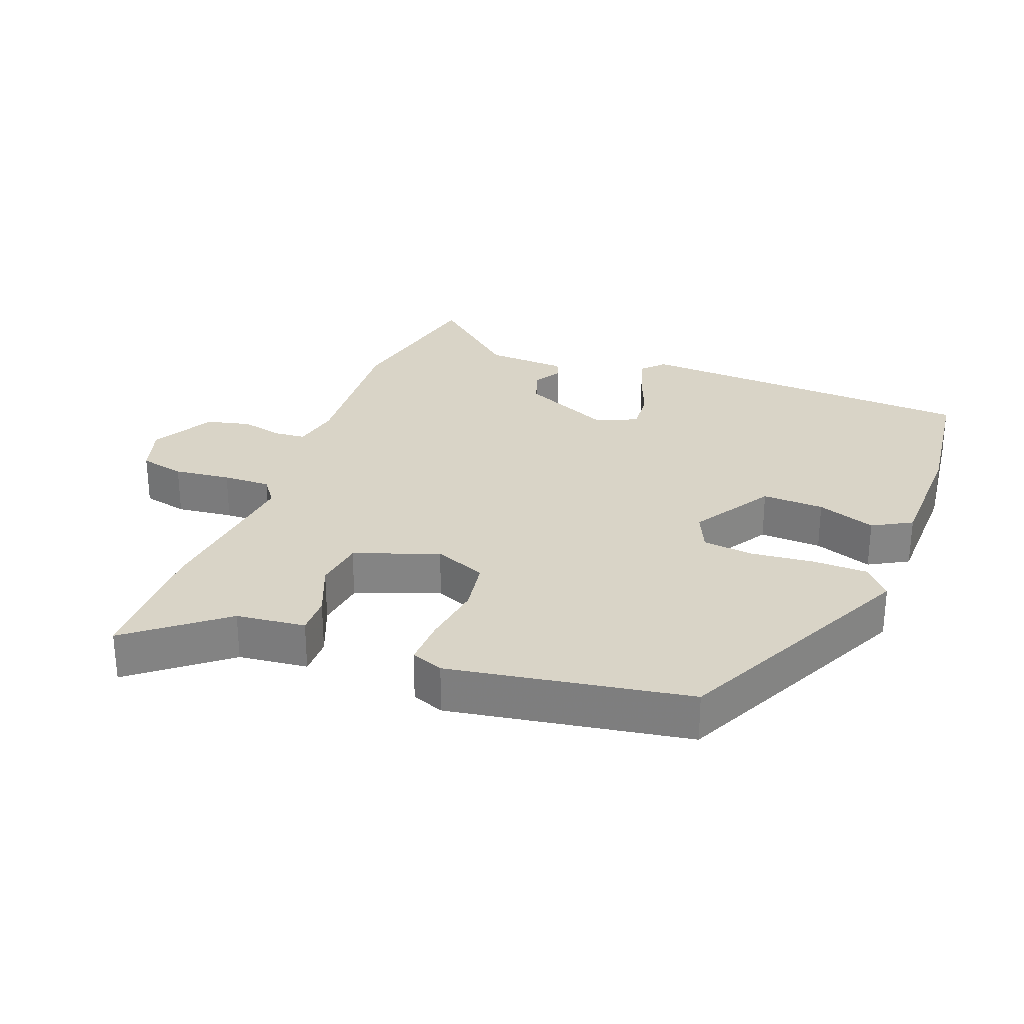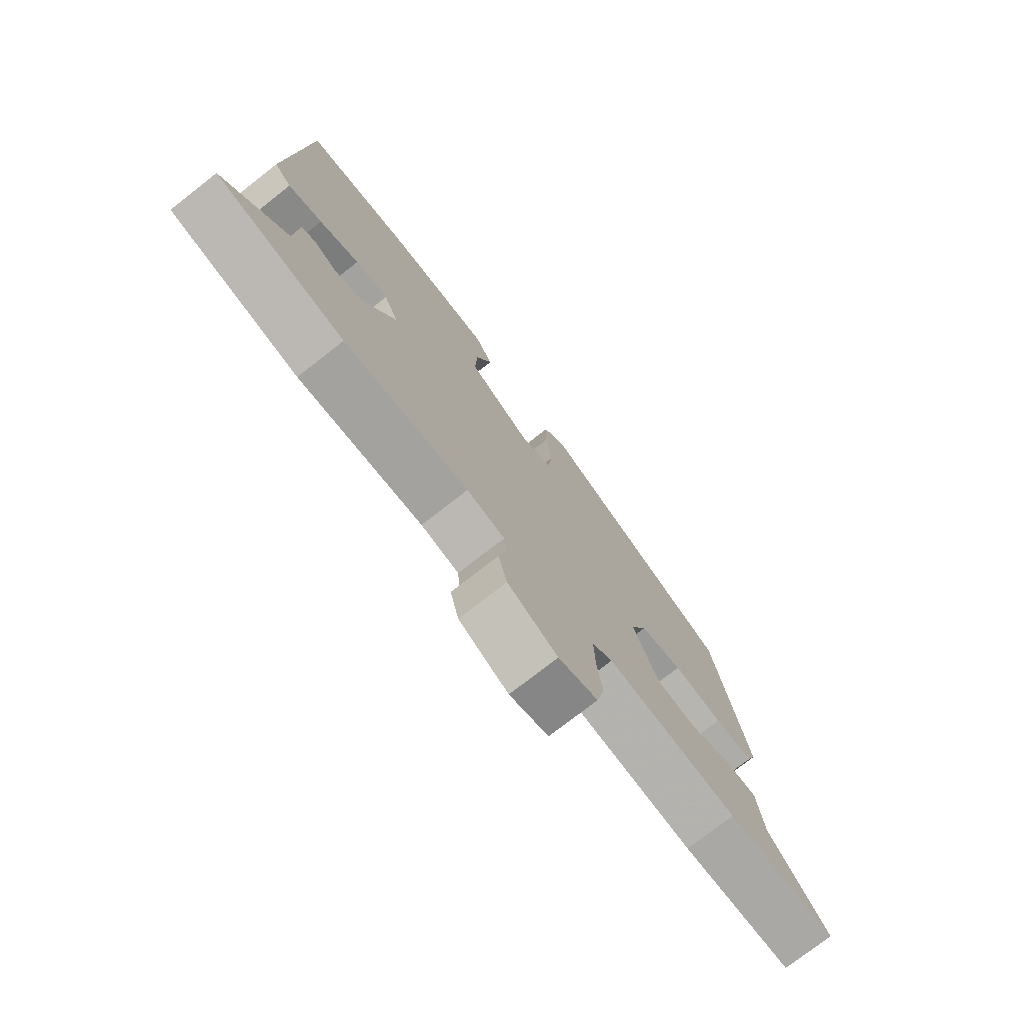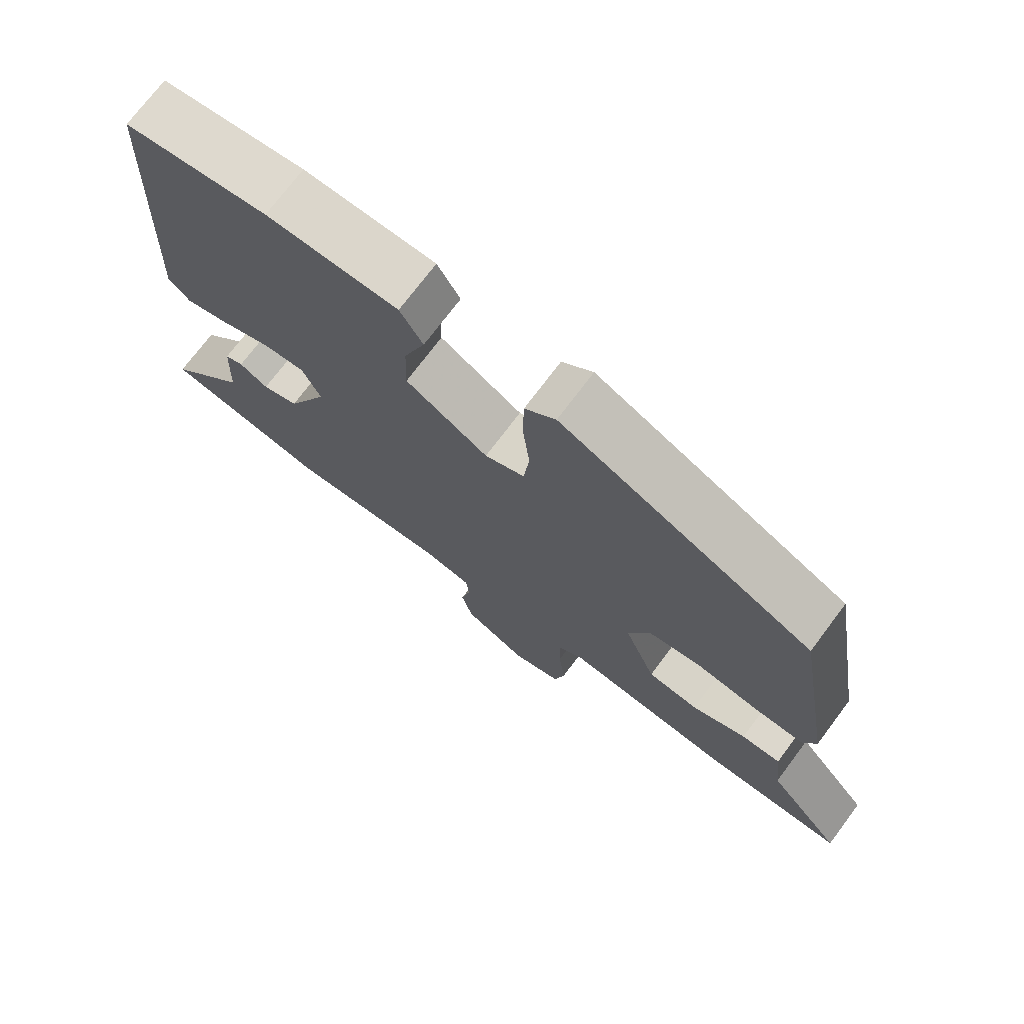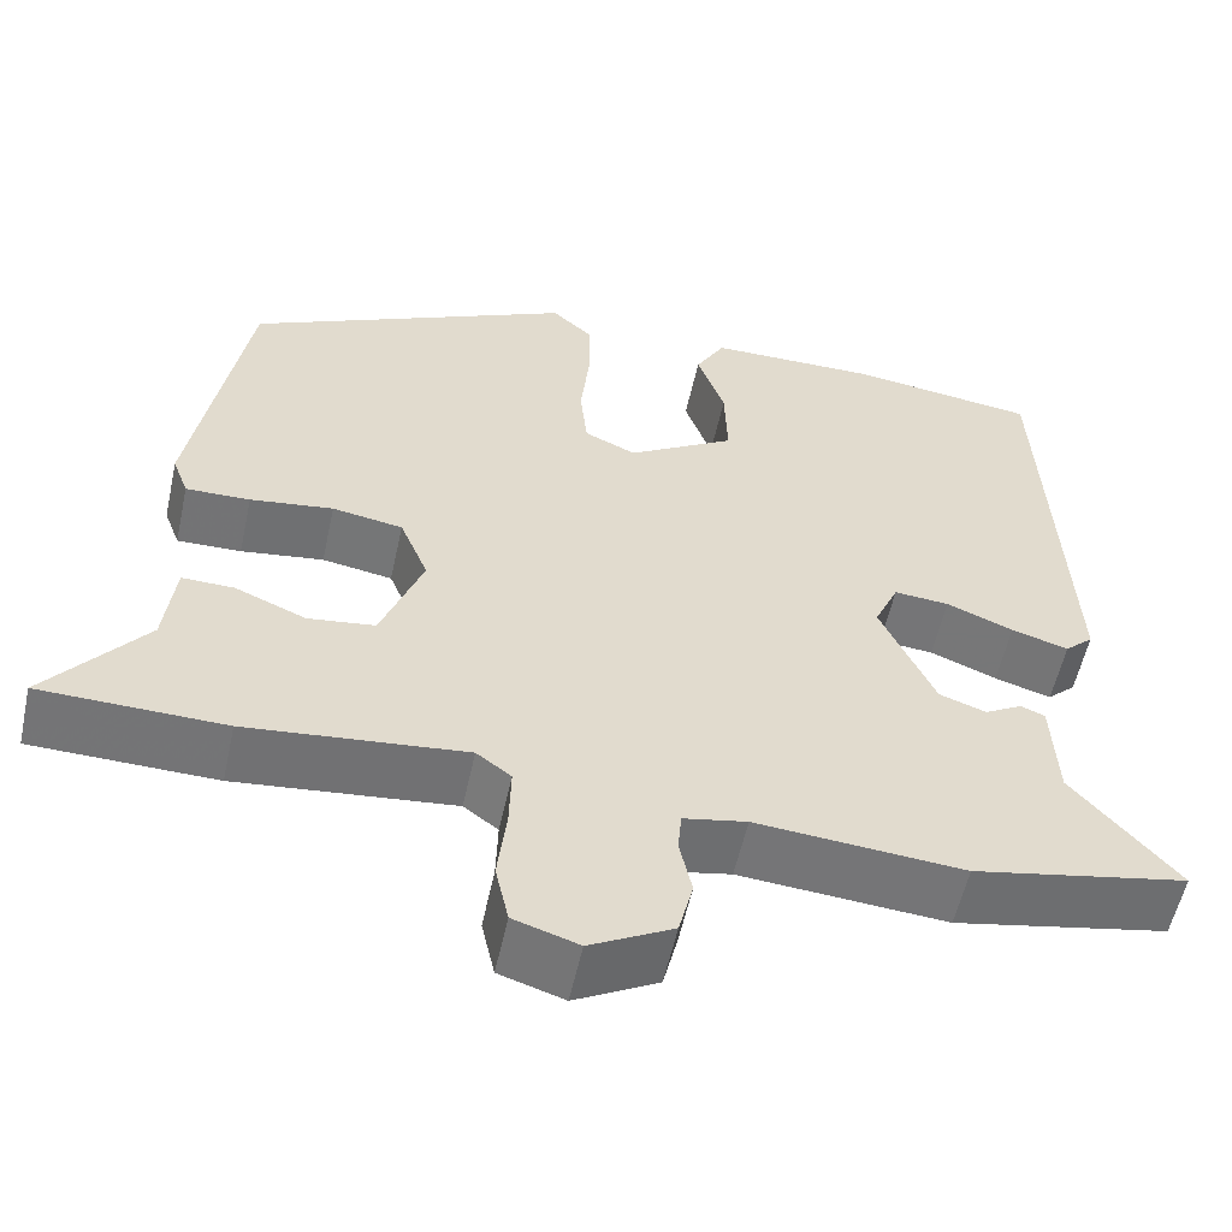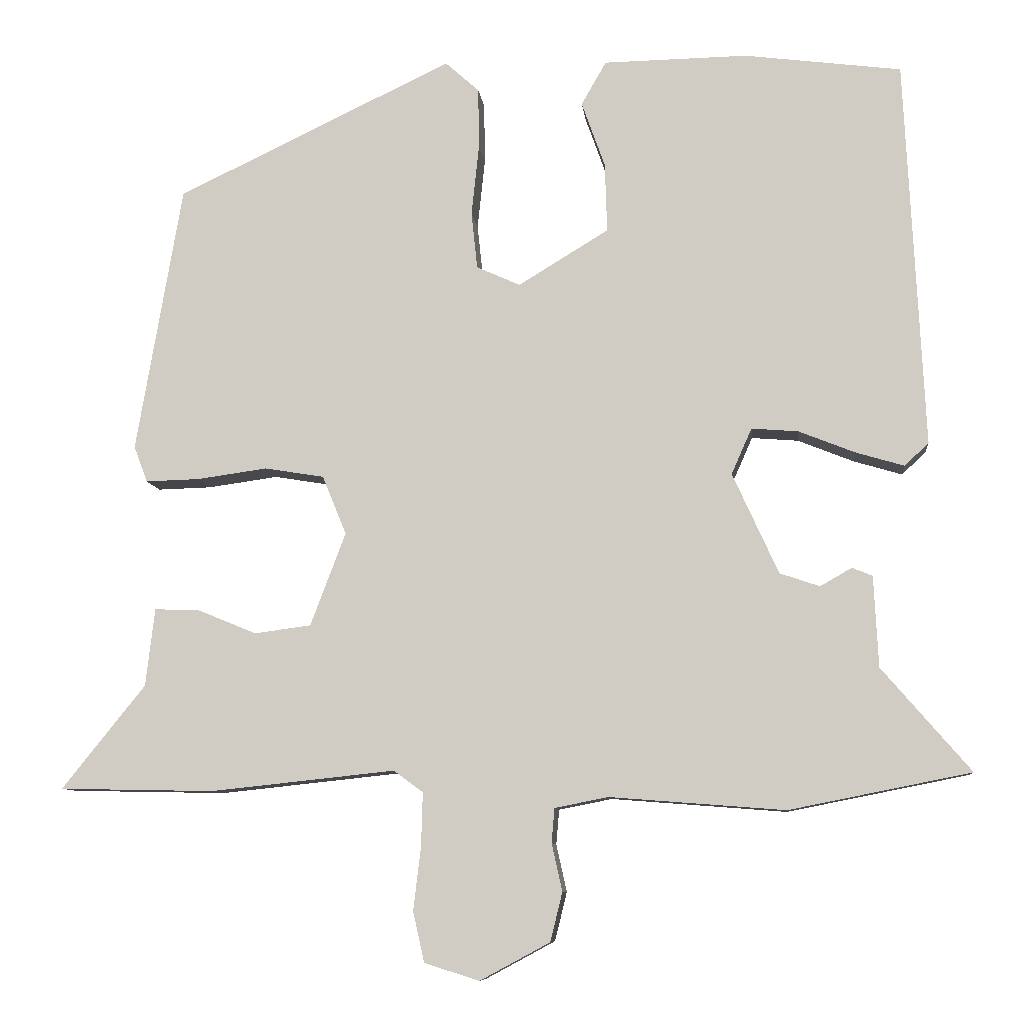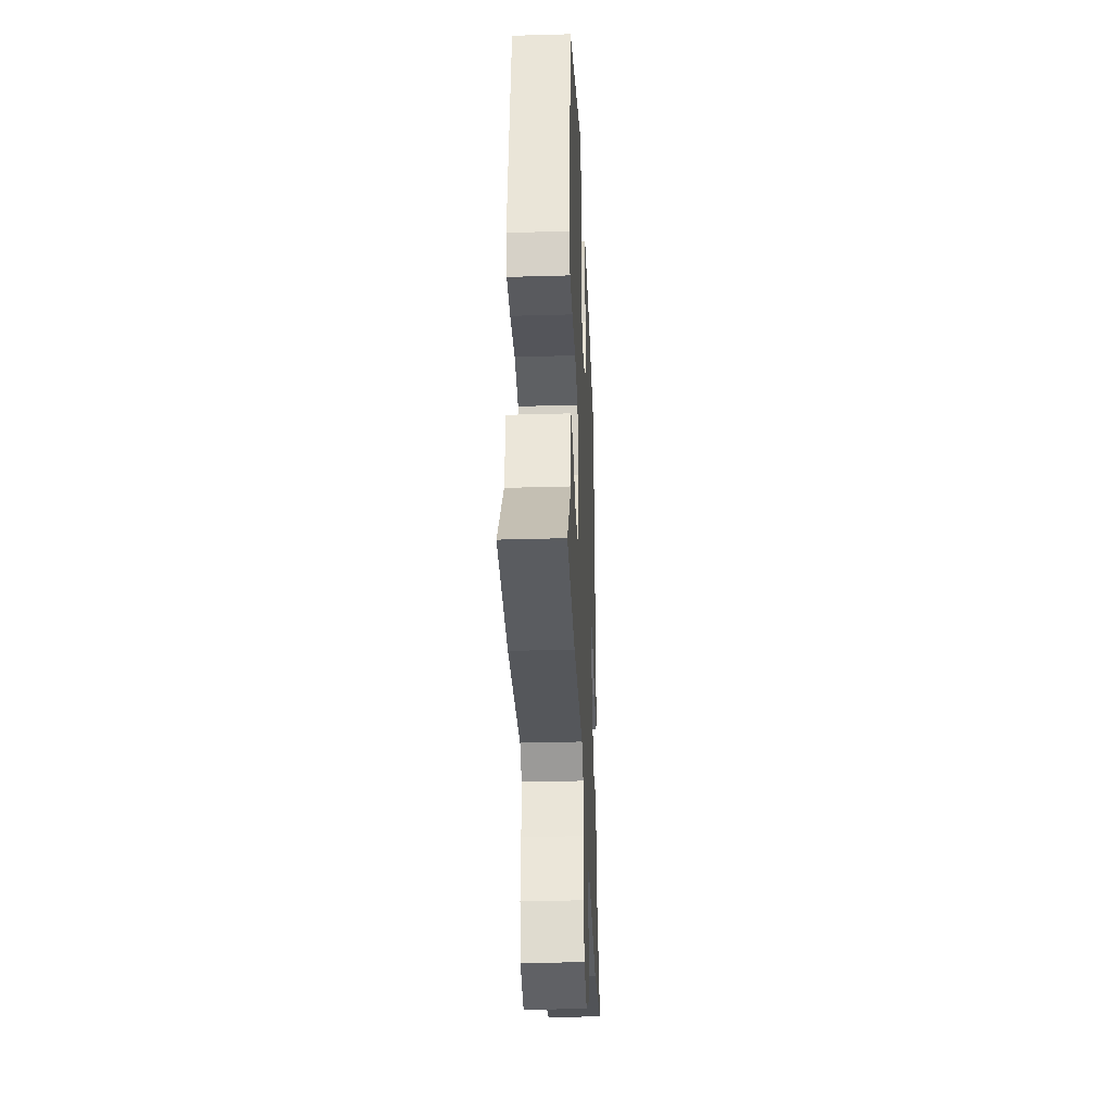
<metadata>
{"format":"obj","ext":"obj","renderer":"f3d","projection":"perspective","resolution":1024,"background":"white","views":[{"elev":28.6,"azim":-68.9,"up":"+Y"},{"elev":-75.8,"azim":128.0,"up":"+Z"},{"elev":73.3,"azim":-143.1,"up":"+Z"},{"elev":-56.2,"azim":-12.3,"up":"+Z"},{"elev":-8.7,"azim":6.1,"up":"+Z"},{"elev":-33.0,"azim":-87.7,"up":"+Z"}]}
</metadata>
<code>
v 0.519 0.07 0.467
v 0.544 0.07 -0.048
v 0.512 0.07 -0.078
v 0.448 0.07 -0.059
v 0.373 0.07 -0.029
v 0.311 0.07 -0.024
v 0.284 0.07 -0.085
v 0.345 0.07 -0.219
v 0.398 0.07 -0.237
v 0.44 0.07 -0.213
v 0.467 0.07 -0.224
v 0.473 0.07 -0.345
v 0.591 0.07 -0.482
v 0.35 0.07 -0.53
v 0.117 0.07 -0.512
v 0.046 0.07 -0.526
v 0.042 0.07 -0.572
v 0.056 0.07 -0.635
v 0.04 0.07 -0.7
v -0.053 0.07 -0.75
v -0.126 0.07 -0.727
v -0.141 0.07 -0.66
v -0.131 0.07 -0.576
v -0.129 0.07 -0.505
v -0.168 0.07 -0.476
v -0.413 0.07 -0.502
v -0.619 0.07 -0.498
v -0.508 0.07 -0.36
v -0.496 0.07 -0.257
v -0.438 0.07 -0.258
v -0.358 0.07 -0.291
v -0.283 0.07 -0.281
v -0.236 0.07 -0.157
v -0.268 0.07 -0.079
v -0.347 0.07 -0.066
v -0.44 0.07 -0.079
v -0.512 0.07 -0.081
v -0.53 0.07 -0.033
v -0.469 0.07 0.323
v -0.102 0.07 0.498
v -0.057 0.07 0.458
v -0.056 0.07 0.377
v -0.066 0.07 0.283
v -0.058 0.07 0.207
v 0 0.07 0.181
v 0.12 0.07 0.254
v 0.117 0.07 0.346
v 0.086 0.07 0.433
v 0.119 0.07 0.491
v 0.31 0.07 0.494
v 0.519 0 0.467
v 0.544 0 -0.048
v 0.512 0 -0.078
v 0.448 0 -0.059
v 0.373 0 -0.029
v 0.311 0 -0.024
v 0.284 0 -0.085
v 0.345 0 -0.219
v 0.398 0 -0.237
v 0.44 0 -0.213
v 0.467 0 -0.224
v 0.473 0 -0.345
v 0.591 0 -0.482
v 0.35 0 -0.53
v 0.117 0 -0.512
v 0.046 0 -0.526
v 0.042 0 -0.572
v 0.056 0 -0.635
v 0.04 0 -0.7
v -0.053 0 -0.75
v -0.126 0 -0.727
v -0.141 0 -0.66
v -0.131 0 -0.576
v -0.129 0 -0.505
v -0.168 0 -0.476
v -0.413 0 -0.502
v -0.619 0 -0.498
v -0.508 0 -0.36
v -0.496 0 -0.257
v -0.438 0 -0.258
v -0.358 0 -0.291
v -0.283 0 -0.281
v -0.236 0 -0.157
v -0.268 0 -0.079
v -0.347 0 -0.066
v -0.44 0 -0.079
v -0.512 0 -0.081
v -0.53 0 -0.033
v -0.469 0 0.323
v -0.102 0 0.498
v -0.057 0 0.458
v -0.056 0 0.377
v -0.066 0 0.283
v -0.058 0 0.207
v 0 0 0.181
v 0.12 0 0.254
v 0.117 0 0.346
v 0.086 0 0.433
v 0.119 0 0.491
v 0.31 0 0.494
f 3 4 5
f 2 3 5
f 1 2 5
f 50 1 5
f 49 50 5
f 48 49 5
f 47 48 5
f 46 47 5 6
f 45 46 6 7
f 44 45 7 8
f 41 42 43
f 40 41 43
f 39 40 43
f 38 39 43
f 37 38 43
f 36 37 43
f 35 36 43
f 34 35 43 44
f 33 34 44 8
f 28 29 30 31
f 28 31 32
f 27 28 32
f 26 27 32
f 25 26 32
f 33 8 9
f 32 33 9
f 25 32 9
f 24 25 9
f 21 22 23
f 20 21 23
f 19 20 23
f 18 19 23
f 17 18 23
f 16 17 23 24
f 12 13 14 15
f 12 15 16
f 11 12 16
f 10 11 16
f 9 10 16
f 9 16 24
f 55 54 53
f 55 53 52
f 55 52 51
f 55 51 100
f 55 100 99
f 55 99 98
f 55 98 97
f 56 55 97 96
f 57 56 96 95
f 58 57 95 94
f 93 92 91
f 93 91 90
f 93 90 89
f 93 89 88
f 93 88 87
f 93 87 86
f 93 86 85
f 94 93 85 84
f 58 94 84 83
f 81 80 79 78
f 82 81 78
f 82 78 77
f 82 77 76
f 82 76 75
f 59 58 83
f 59 83 82
f 59 82 75
f 59 75 74
f 73 72 71
f 73 71 70
f 73 70 69
f 73 69 68
f 73 68 67
f 74 73 67 66
f 65 64 63 62
f 66 65 62
f 66 62 61
f 66 61 60
f 66 60 59
f 74 66 59
f 1 51 52 2
f 2 52 53 3
f 3 53 54 4
f 4 54 55 5
f 5 55 56 6
f 6 56 57 7
f 7 57 58 8
f 8 58 59 9
f 9 59 60 10
f 10 60 61 11
f 11 61 62 12
f 12 62 63 13
f 13 63 64 14
f 14 64 65 15
f 15 65 66 16
f 16 66 67 17
f 17 67 68 18
f 18 68 69 19
f 19 69 70 20
f 20 70 71 21
f 21 71 72 22
f 22 72 73 23
f 23 73 74 24
f 24 74 75 25
f 25 75 76 26
f 26 76 77 27
f 27 77 78 28
f 28 78 79 29
f 29 79 80 30
f 30 80 81 31
f 31 81 82 32
f 32 82 83 33
f 33 83 84 34
f 34 84 85 35
f 35 85 86 36
f 36 86 87 37
f 37 87 88 38
f 38 88 89 39
f 39 89 90 40
f 40 90 91 41
f 41 91 92 42
f 42 92 93 43
f 43 93 94 44
f 44 94 95 45
f 45 95 96 46
f 46 96 97 47
f 47 97 98 48
f 48 98 99 49
f 49 99 100 50
f 50 100 51 1

</code>
